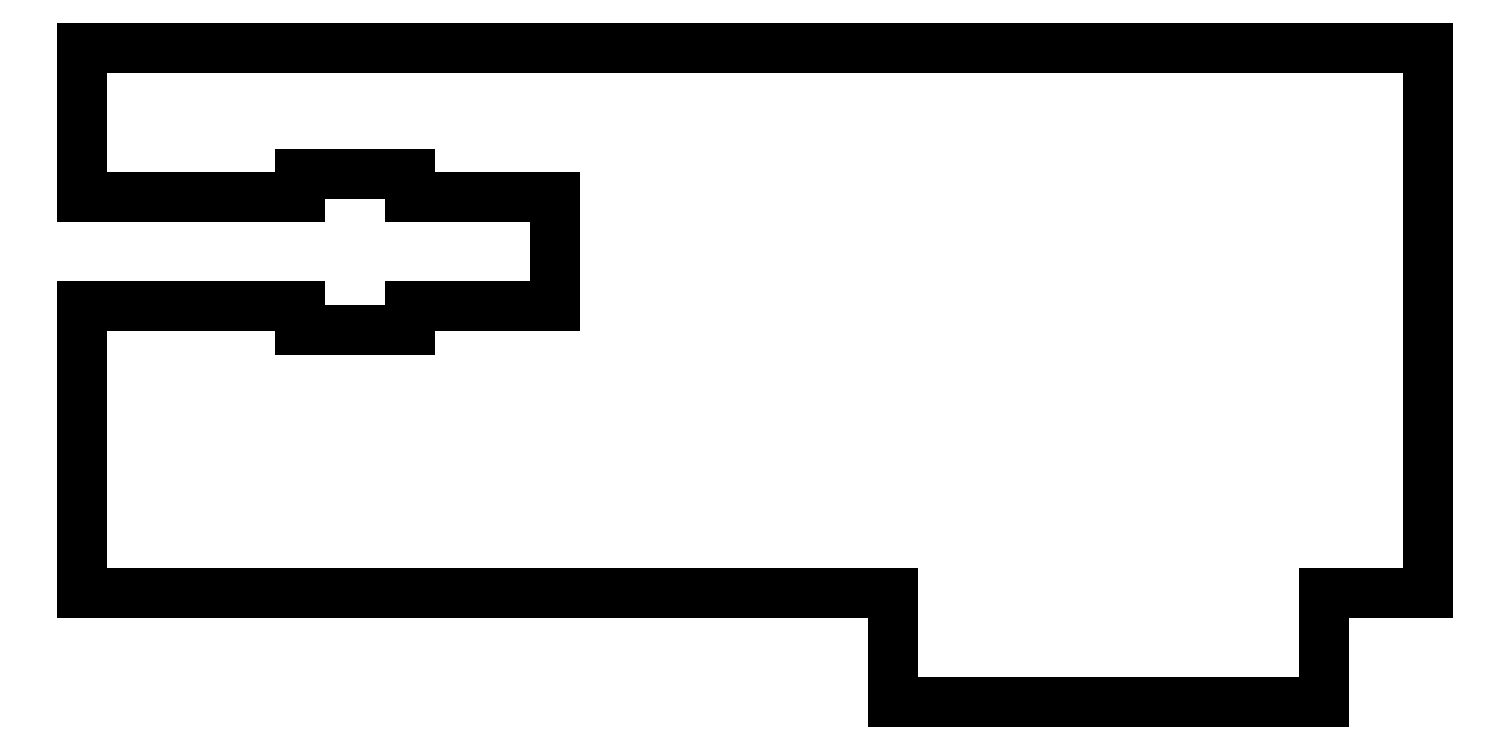
<metadata>
{"format":"dxf","ext":"dxf","renderer":"ezdxf+matplotlib","layout":"modelspace","background":"white","min_lineweight":24,"dpi":150}
</metadata>
<code>
0
SECTION
2
ENTITIES
0
LINE
360
10000035
8
VISIBLE
10
0
20
0.15
30
0
11
-0.1426
21
0.15
31
0
0
LINE
360
10000037
8
VISIBLE
10
-1.4
20
0.5119
30
0
11
-1.55
21
0.5119
31
0
0
LINE
360
10000039
8
VISIBLE
10
-1.85
20
0.5443
30
0
11
-1.55
21
0.5443
31
0
0
LINE
360
1000003B
8
VISIBLE
10
-0.7358
20
0.15
30
0
11
-1.85
21
0.15
31
0
0
LINE
360
1000003D
8
VISIBLE
10
-1.55
20
0.7266
30
0
11
-1.55
21
0.6943
31
0
0
LINE
360
1000003F
8
VISIBLE
10
-1.2
20
0.5443
30
0
11
-1.2
21
0.6943
31
0
0
LINE
360
10000041
8
VISIBLE
10
-0.1426
20
0
30
0
11
-0.1426
21
0.15
31
0
0
LINE
360
10000043
8
VISIBLE
10
-1.85
20
0.6943
30
0
11
-1.85
21
0.9
31
0
0
LINE
360
10000045
8
VISIBLE
10
-0.7358
20
0
30
0
11
-0.7358
21
0.15
31
0
0
LINE
360
10000047
8
VISIBLE
10
0
20
0.15
30
0
11
0
21
0.9
31
0
0
LINE
360
10000049
8
VISIBLE
10
-1e-16
20
0.9
30
0
11
-1.85
21
0.9
31
0
0
LINE
360
1000004B
8
VISIBLE
10
-1.85
20
0.6943
30
0
11
-1.55
21
0.6943
31
0
0
LINE
360
1000004D
8
VISIBLE
10
-1.4
20
0.7266
30
0
11
-1.55
21
0.7266
31
0
0
LINE
360
1000004F
8
VISIBLE
10
-1.4
20
0.7266
30
0
11
-1.4
21
0.6943
31
0
0
LINE
360
10000051
8
VISIBLE
10
-1.55
20
0.5443
30
0
11
-1.55
21
0.5119
31
0
0
LINE
360
10000053
8
VISIBLE
10
-1.85
20
0.15
30
0
11
-1.85
21
0.5443
31
0
0
LINE
360
10000055
8
VISIBLE
10
-1.4
20
0.5443
30
0
11
-1.4
21
0.5119
31
0
0
LINE
360
10000057
8
VISIBLE
10
-1.4
20
0.5443
30
0
11
-1.2
21
0.5443
31
0
0
LINE
360
10000059
8
VISIBLE
10
-1.4
20
0.6943
30
0
11
-1.2
21
0.6943
31
0
0
LINE
360
1000005B
8
VISIBLE
10
-0.7358
20
0
30
0
11
-0.1426
21
0
31
0
0
ENDSEC
0
EOF

</code>
